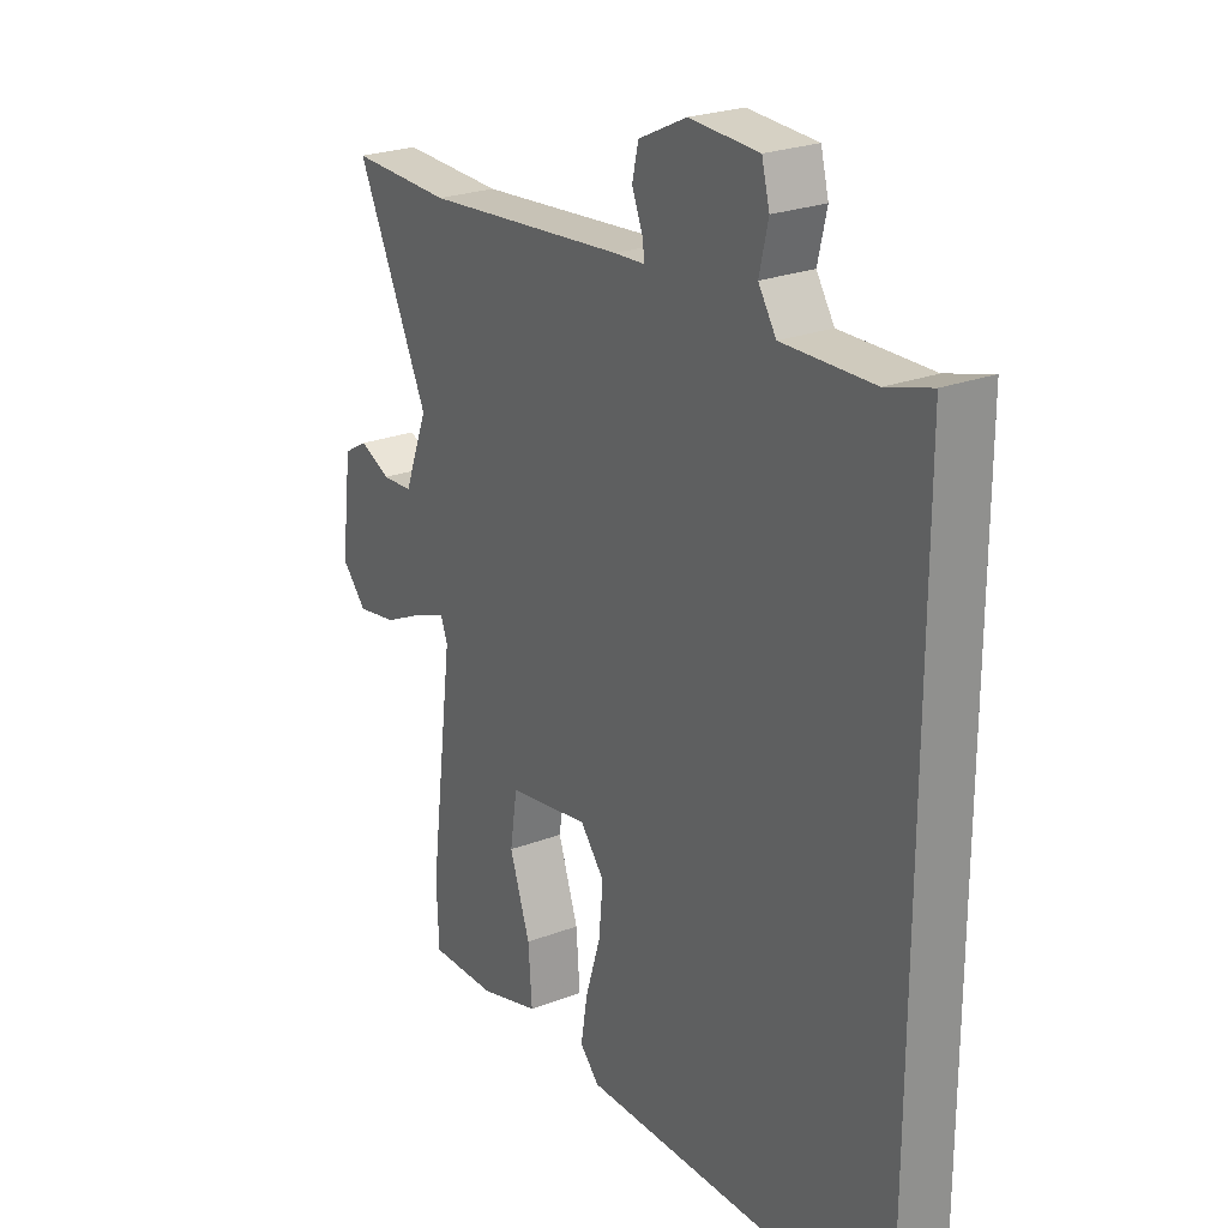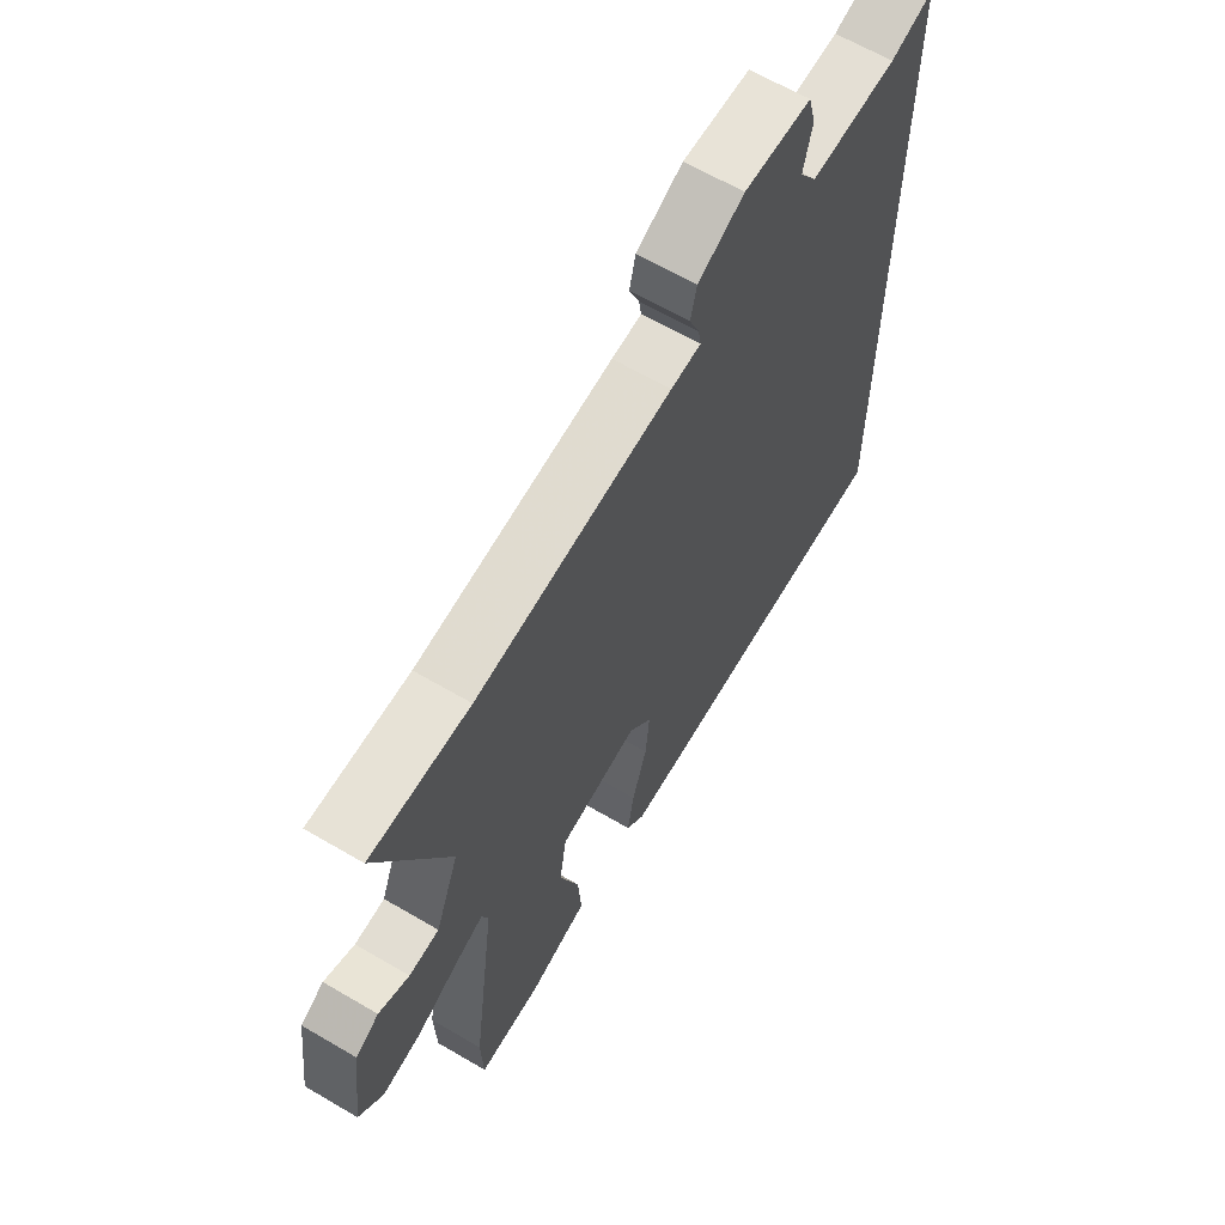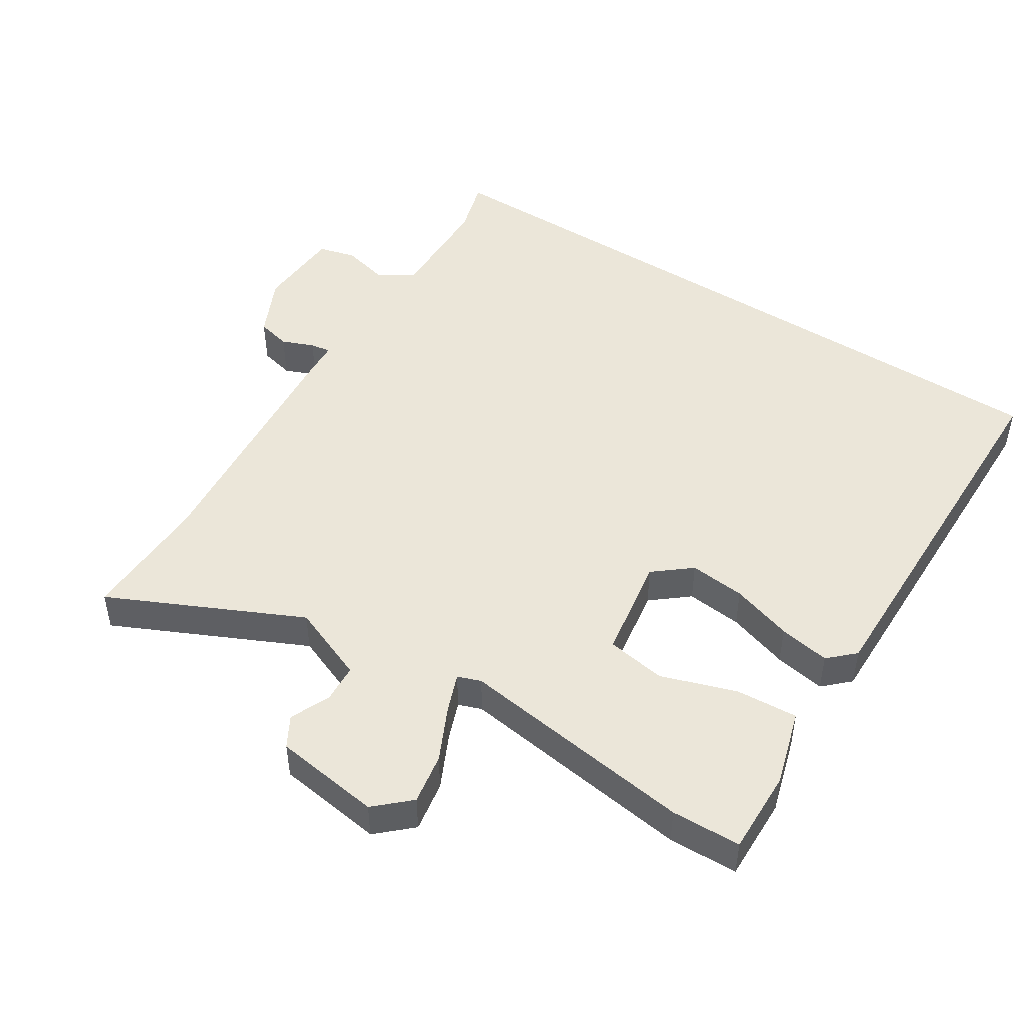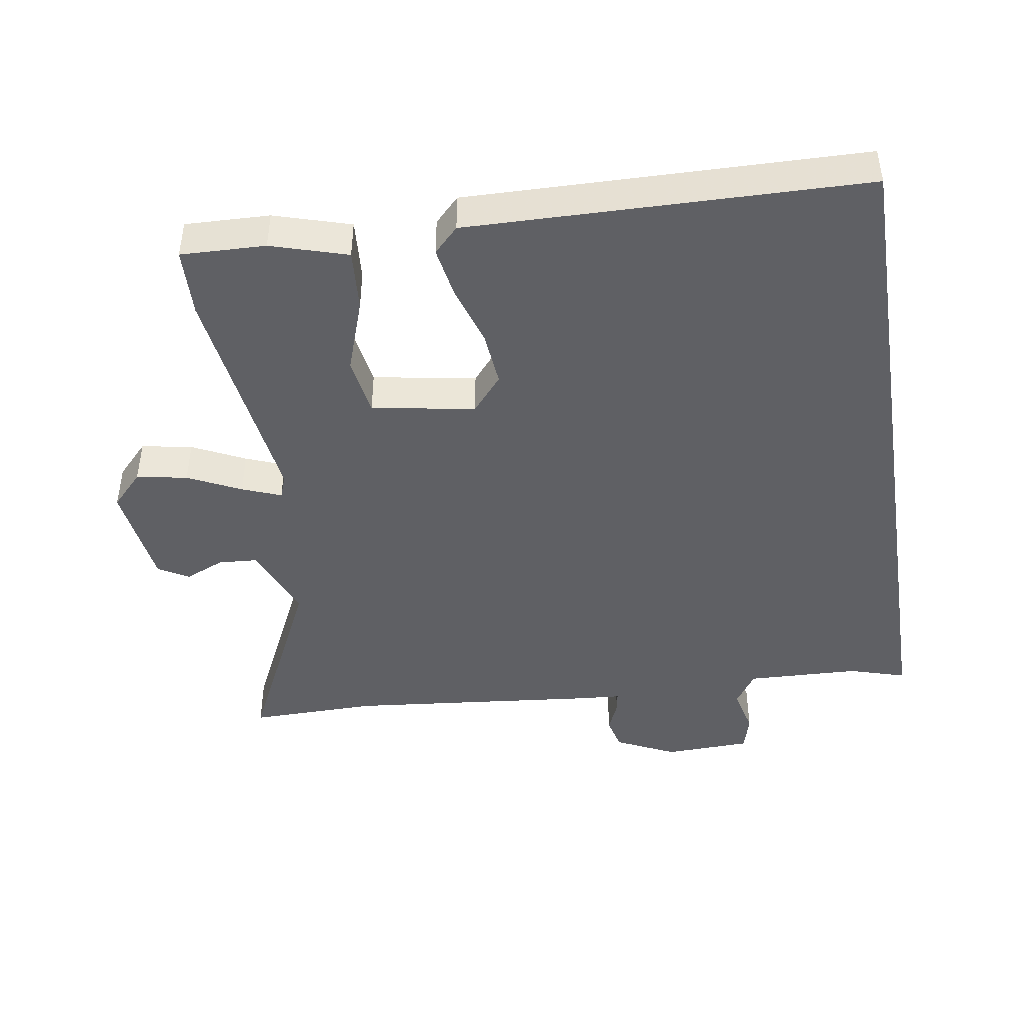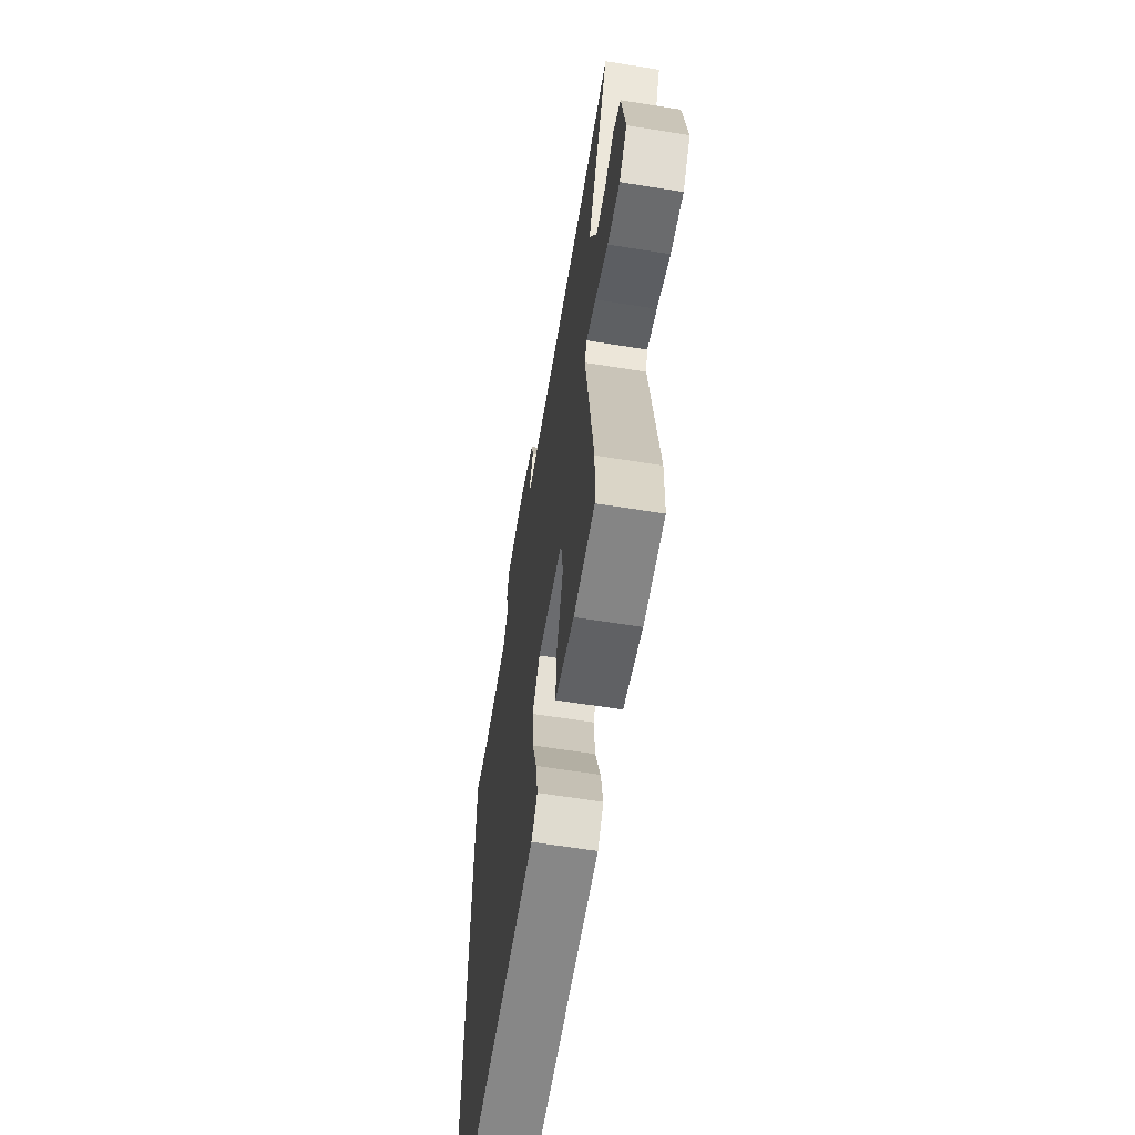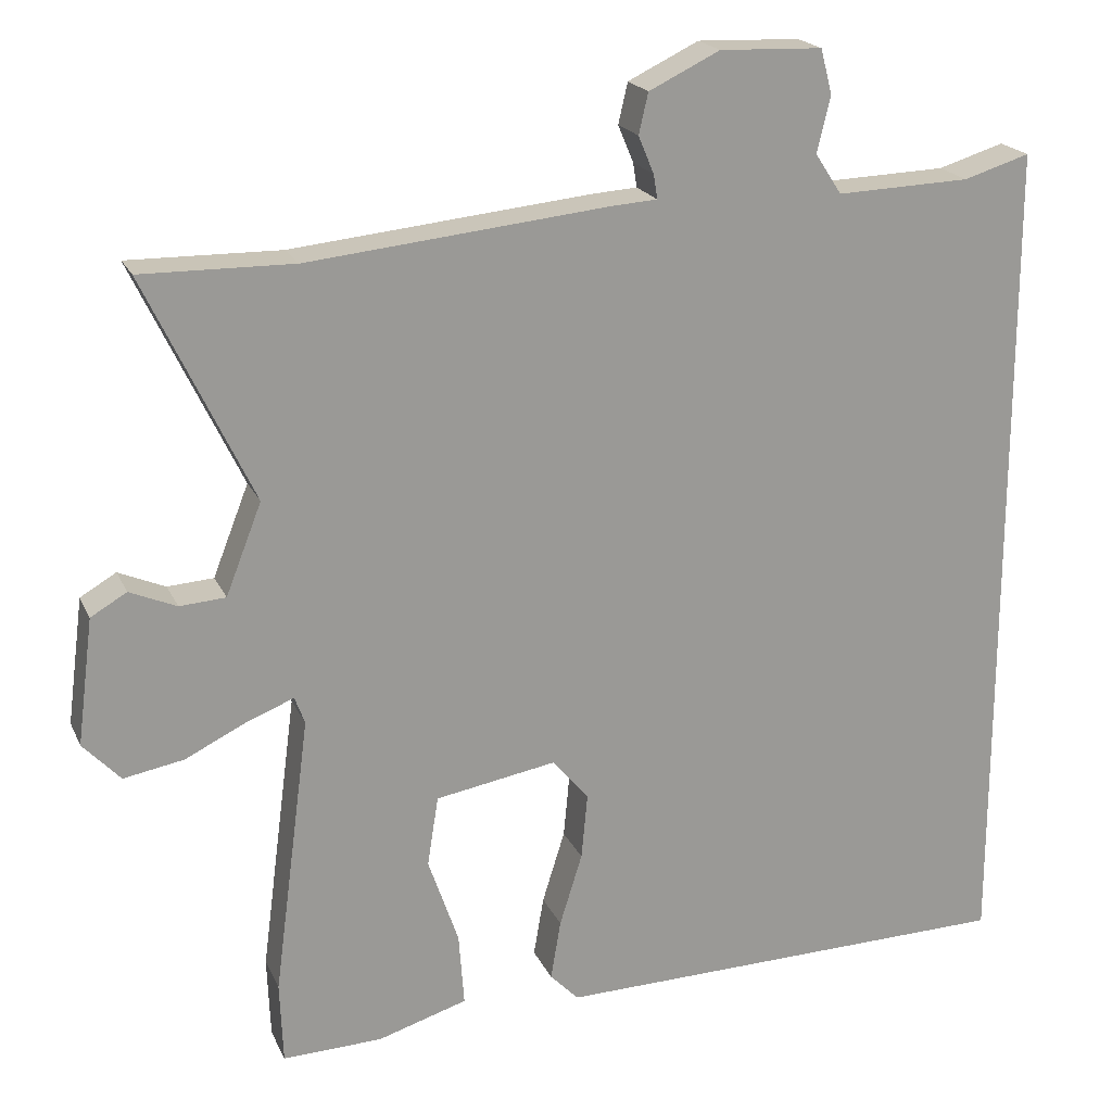
<metadata>
{"format":"obj","ext":"obj","renderer":"f3d","projection":"perspective","resolution":1024,"background":"white","views":[{"elev":24.8,"azim":-121.8,"up":"+Z"},{"elev":64.1,"azim":120.6,"up":"+Z"},{"elev":47.7,"azim":123.1,"up":"+Y"},{"elev":-44.2,"azim":-171.0,"up":"+Y"},{"elev":-63.6,"azim":80.8,"up":"+Z"},{"elev":20.2,"azim":160.9,"up":"+Z"}]}
</metadata>
<code>
v 0.443 0.07 0.499
v 0.638 0.07 0.502
v 0.5 0.07 0.214
v 0.546 0.07 0.097
v 0.605 0.07 0.093
v 0.665 0.07 0.119
v 0.711 0.07 0.092
v 0.732 0.07 -0.07
v 0.684 0.07 -0.121
v 0.607 0.07 -0.107
v 0.527 0.07 -0.068
v 0.468 0.07 -0.045
v 0.455 0.07 -0.08
v 0.502 0.07 -0.44
v 0.498 0.07 -0.545
v 0.37 0.07 -0.541
v 0.255 0.07 -0.506
v 0.262 0.07 -0.412
v 0.301 0.07 -0.299
v 0.287 0.07 -0.209
v 0.131 0.07 -0.182
v 0.085 0.07 -0.237
v 0.093 0.07 -0.322
v 0.122 0.07 -0.415
v 0.135 0.07 -0.492
v 0.098 0.07 -0.53
v -0.5 0.07 -0.518
v -0.5 0.07 0.563
v -0.415 0.07 0.537
v -0.243 0.07 0.531
v -0.209 0.07 0.583
v -0.226 0.07 0.655
v -0.211 0.07 0.712
v -0.079 0.07 0.717
v 0.012 0.07 0.673
v 0.024 0.07 0.621
v 0.004 0.07 0.573
v -0.001 0.07 0.542
v 0.058 0.07 0.538
v 0.443 0 0.499
v 0.638 0 0.502
v 0.5 0 0.214
v 0.546 0 0.097
v 0.605 0 0.093
v 0.665 0 0.119
v 0.711 0 0.092
v 0.732 0 -0.07
v 0.684 0 -0.121
v 0.607 0 -0.107
v 0.527 0 -0.068
v 0.468 0 -0.045
v 0.455 0 -0.08
v 0.502 0 -0.44
v 0.498 0 -0.545
v 0.37 0 -0.541
v 0.255 0 -0.506
v 0.262 0 -0.412
v 0.301 0 -0.299
v 0.287 0 -0.209
v 0.131 0 -0.182
v 0.085 0 -0.237
v 0.093 0 -0.322
v 0.122 0 -0.415
v 0.135 0 -0.492
v 0.098 0 -0.53
v -0.5 0 -0.518
v -0.5 0 0.563
v -0.415 0 0.537
v -0.243 0 0.531
v -0.209 0 0.583
v -0.226 0 0.655
v -0.211 0 0.712
v -0.079 0 0.717
v 0.012 0 0.673
v 0.024 0 0.621
v 0.004 0 0.573
v -0.001 0 0.542
v 0.058 0 0.538
f 38 39 1
f 35 36 37
f 34 35 37
f 33 34 37
f 32 33 37
f 31 32 37
f 30 31 37 38
f 27 28 29
f 26 27 29
f 25 26 29
f 24 25 29
f 23 24 29
f 22 23 29 30
f 30 38 1
f 22 30 1
f 21 22 1
f 17 18 19
f 16 17 19
f 15 16 19
f 14 15 19
f 13 14 19
f 12 13 19 20
f 9 10 11
f 8 9 11
f 7 8 11
f 6 7 11
f 5 6 11
f 4 5 11 12
f 12 20 21
f 4 12 21
f 3 4 21
f 1 2 3 21
f 40 78 77
f 76 75 74
f 76 74 73
f 76 73 72
f 76 72 71
f 76 71 70
f 77 76 70 69
f 68 67 66
f 68 66 65
f 68 65 64
f 68 64 63
f 68 63 62
f 69 68 62 61
f 40 77 69
f 40 69 61
f 40 61 60
f 58 57 56
f 58 56 55
f 58 55 54
f 58 54 53
f 58 53 52
f 59 58 52 51
f 50 49 48
f 50 48 47
f 50 47 46
f 50 46 45
f 50 45 44
f 51 50 44 43
f 60 59 51
f 60 51 43
f 60 43 42
f 60 42 41 40
f 1 40 41 2
f 2 41 42 3
f 3 42 43 4
f 4 43 44 5
f 5 44 45 6
f 6 45 46 7
f 7 46 47 8
f 8 47 48 9
f 9 48 49 10
f 10 49 50 11
f 11 50 51 12
f 12 51 52 13
f 13 52 53 14
f 14 53 54 15
f 15 54 55 16
f 16 55 56 17
f 17 56 57 18
f 18 57 58 19
f 19 58 59 20
f 20 59 60 21
f 21 60 61 22
f 22 61 62 23
f 23 62 63 24
f 24 63 64 25
f 25 64 65 26
f 26 65 66 27
f 27 66 67 28
f 28 67 68 29
f 29 68 69 30
f 30 69 70 31
f 31 70 71 32
f 32 71 72 33
f 33 72 73 34
f 34 73 74 35
f 35 74 75 36
f 36 75 76 37
f 37 76 77 38
f 38 77 78 39
f 39 78 40 1

</code>
